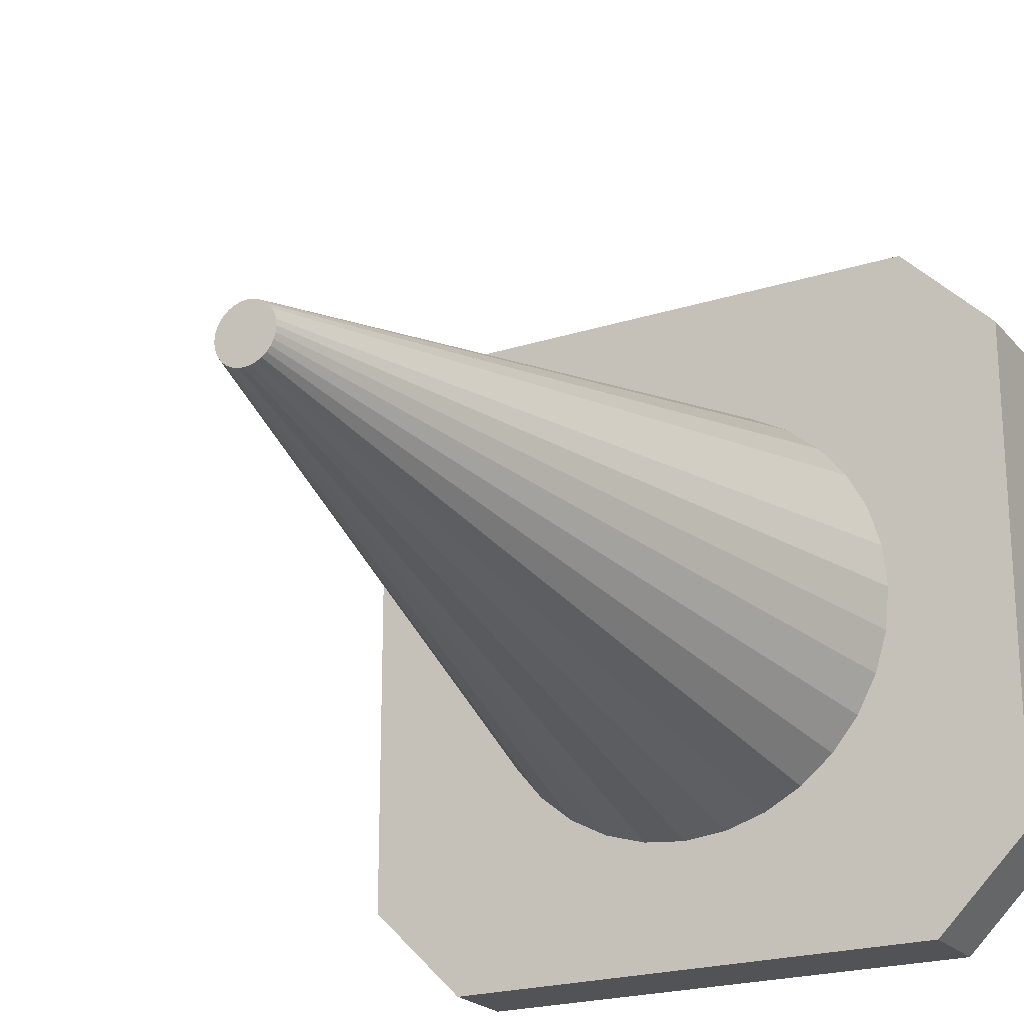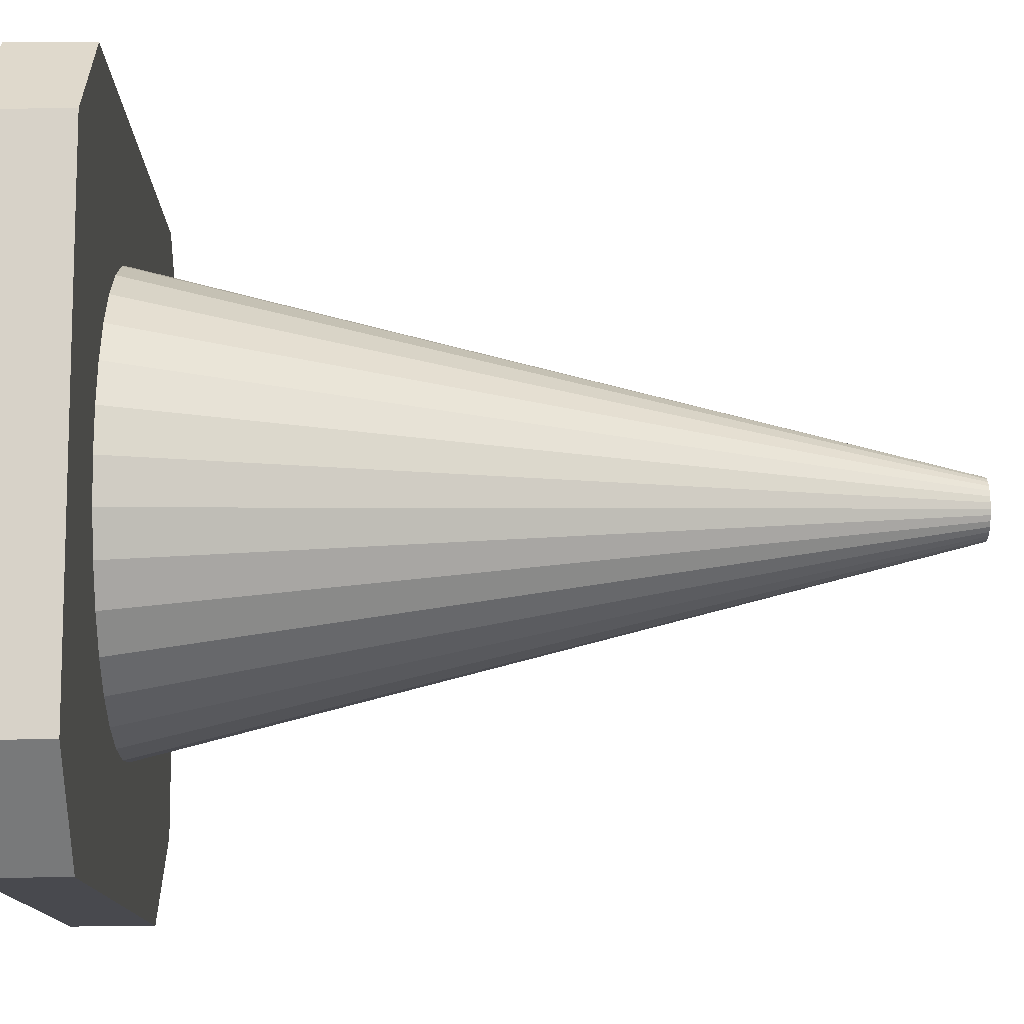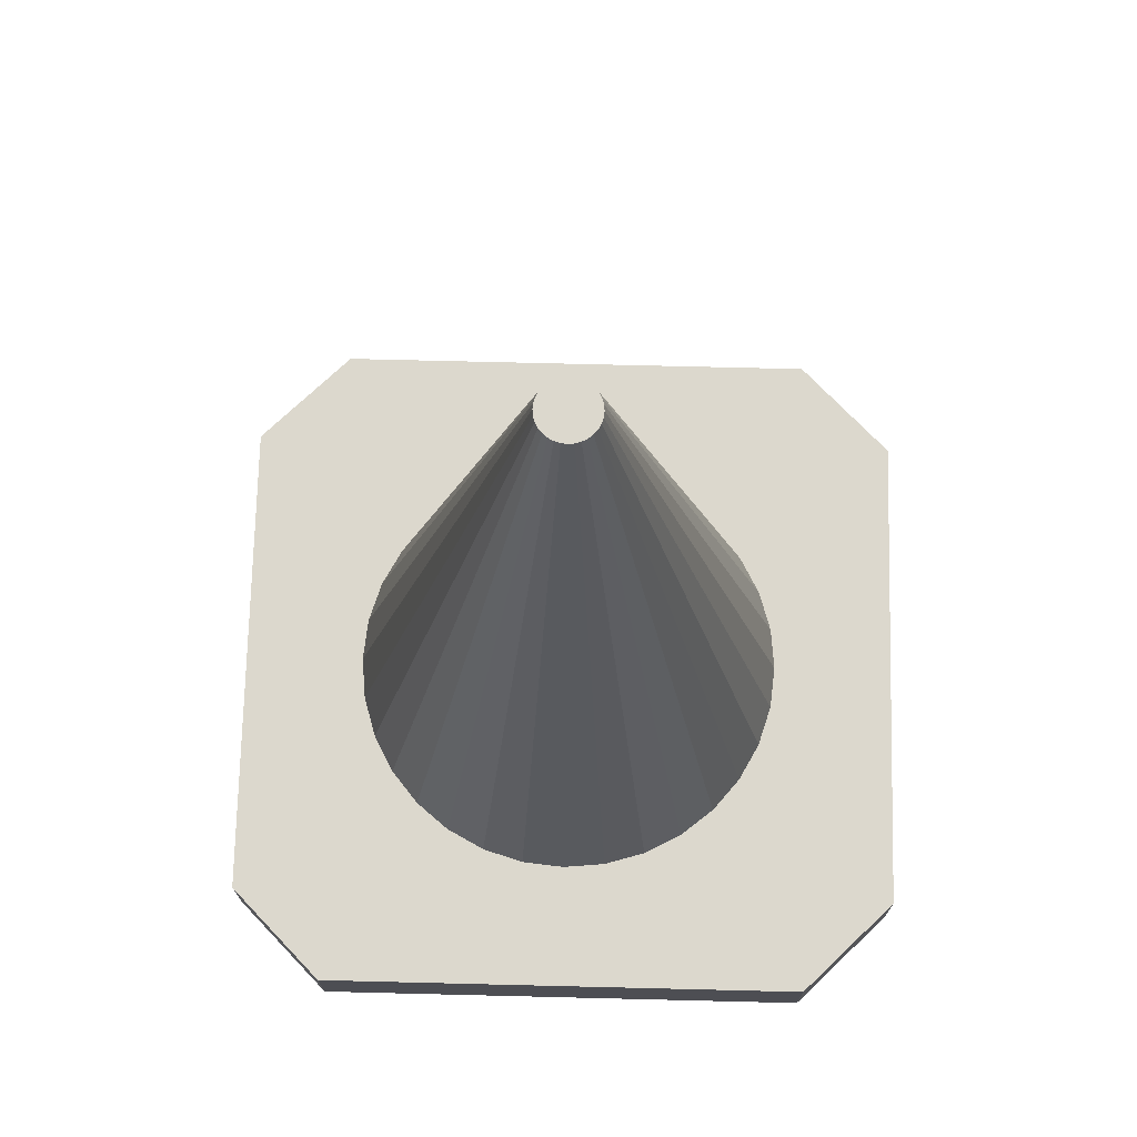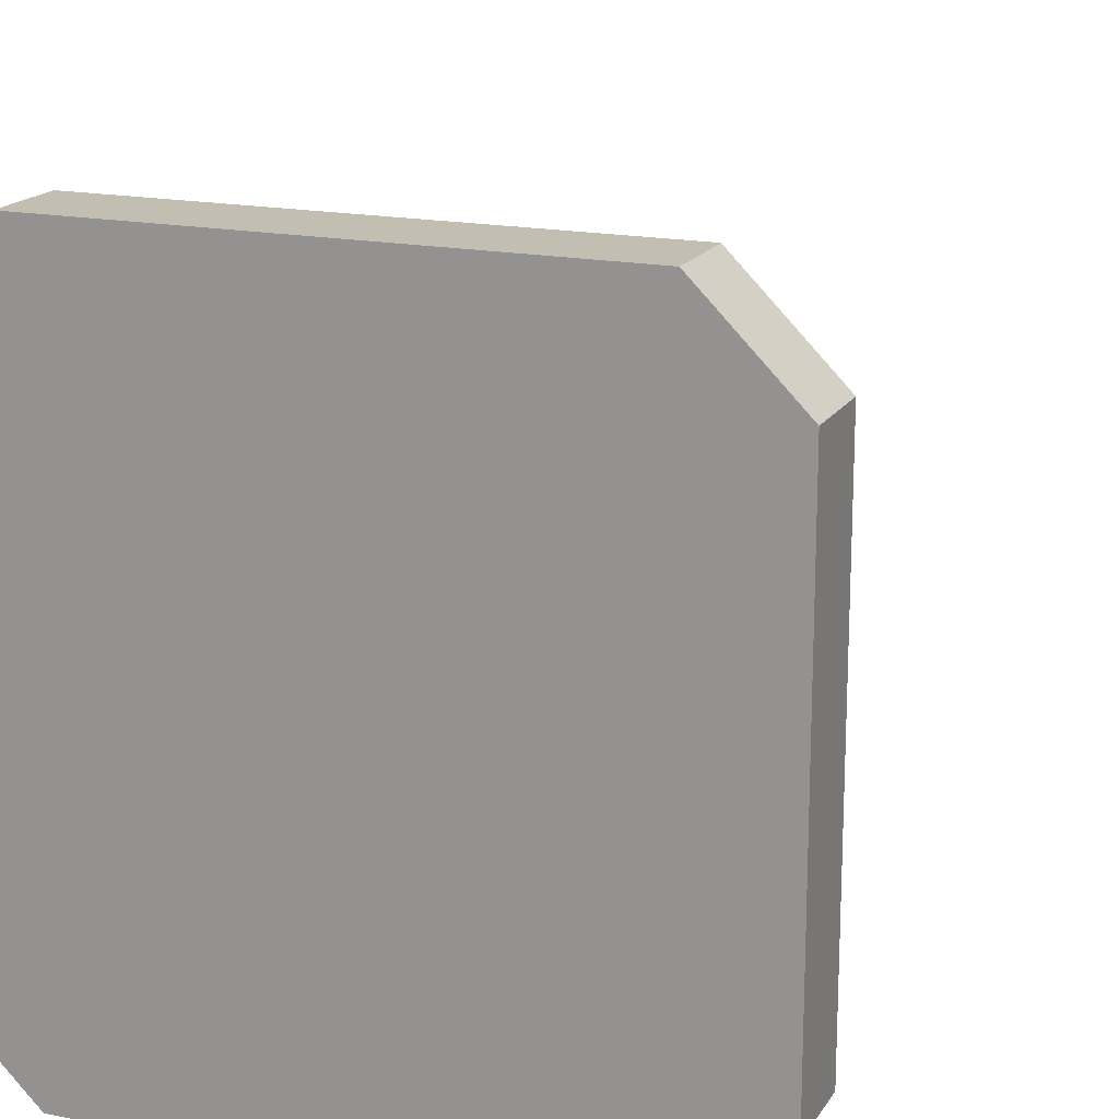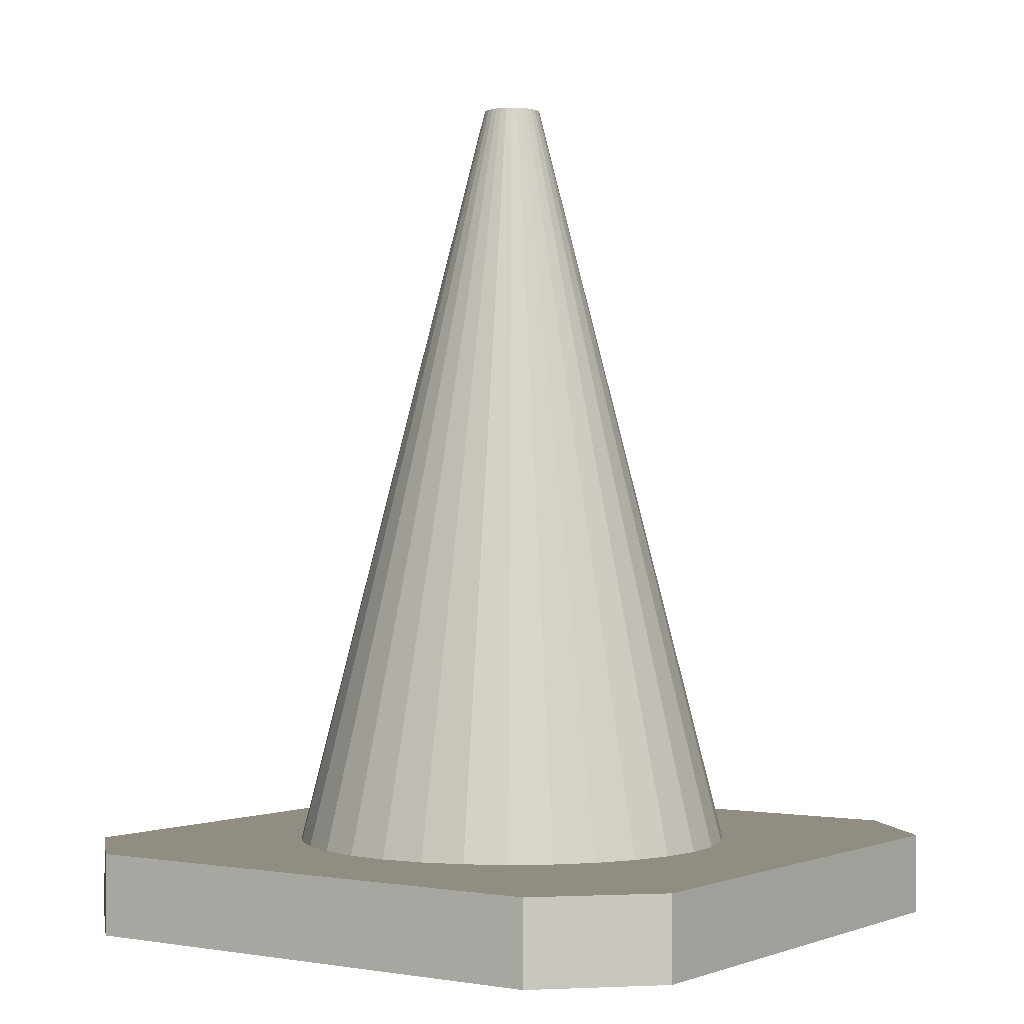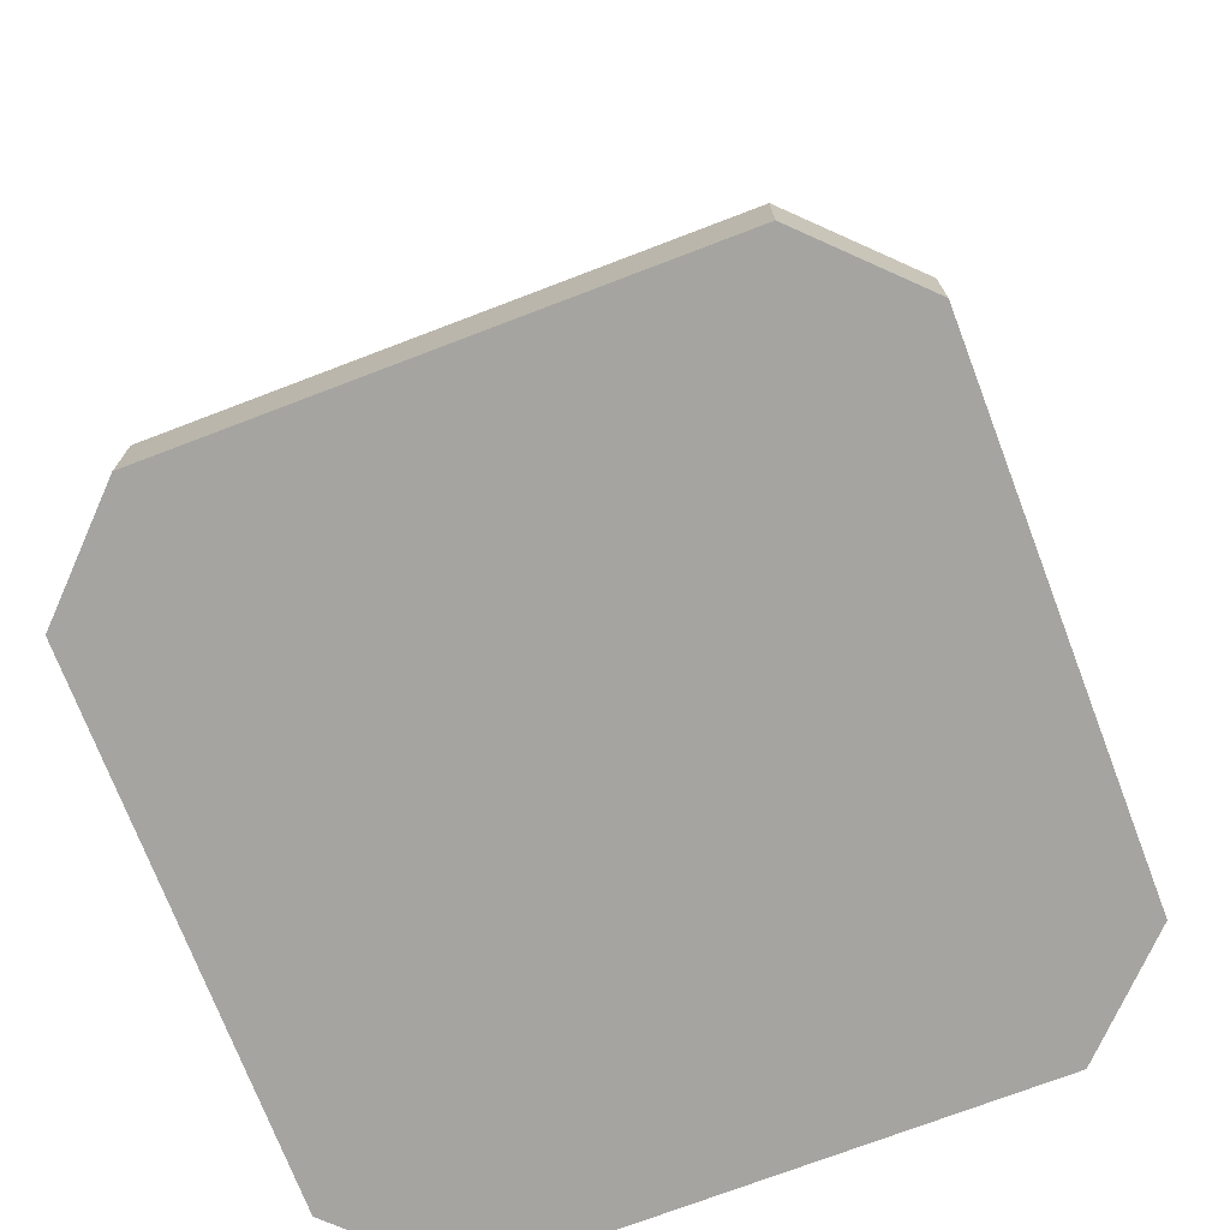
<metadata>
{"format":"obj","ext":"obj","renderer":"f3d","projection":"perspective","resolution":1024,"background":"white","views":[{"elev":-21.9,"azim":-150.9,"up":"+Z"},{"elev":77.3,"azim":89.7,"up":"+Z"},{"elev":72.6,"azim":1.4,"up":"+Y"},{"elev":17.4,"azim":21.9,"up":"+Z"},{"elev":-0.7,"azim":-145.3,"up":"+Y"},{"elev":-73.3,"azim":110.9,"up":"+Y"}]}
</metadata>
<code>
g Cone
v 0 -0.4625 -0.2
v 0 0.2325 -0.025
v 0.03902 -0.4625 -0.1962
v 0.004877 0.2325 -0.02452
v 0.07654 -0.4625 -0.1848
v 0.009567 0.2325 -0.0231
v 0.1111 -0.4625 -0.1663
v 0.01389 0.2325 -0.02079
v 0.1414 -0.4625 -0.1414
v 0.01768 0.2325 -0.01768
v 0.1663 -0.4625 -0.1111
v 0.02079 0.2325 -0.01389
v 0.1848 -0.4625 -0.07654
v 0.0231 0.2325 -0.009567
v 0.1962 -0.4625 -0.03902
v 0.02452 0.2325 -0.004877
v 0.2 -0.4625 -0
v 0.025 0.2325 -0
v 0.1962 -0.4625 0.03902
v 0.02452 0.2325 0.004877
v 0.1848 -0.4625 0.07654
v 0.0231 0.2325 0.009567
v 0.1663 -0.4625 0.1111
v 0.02079 0.2325 0.01389
v 0.1414 -0.4625 0.1414
v 0.01768 0.2325 0.01768
v 0.1111 -0.4625 0.1663
v 0.01389 0.2325 0.02079
v 0.07654 -0.4625 0.1848
v 0.009567 0.2325 0.0231
v 0.03902 -0.4625 0.1962
v 0.004877 0.2325 0.02452
v -0 -0.4625 0.2
v -0 0.2325 0.025
v -0.03902 -0.4625 0.1962
v -0.004877 0.2325 0.02452
v -0.07654 -0.4625 0.1848
v -0.009567 0.2325 0.0231
v -0.1111 -0.4625 0.1663
v -0.01389 0.2325 0.02079
v -0.1414 -0.4625 0.1414
v -0.01768 0.2325 0.01768
v -0.1663 -0.4625 0.1111
v -0.02079 0.2325 0.01389
v -0.1848 -0.4625 0.07654
v -0.0231 0.2325 0.009567
v -0.1962 -0.4625 0.03902
v -0.02452 0.2325 0.004877
v -0.2 -0.4625 -0
v -0.025 0.2325 -0
v -0.1962 -0.4625 -0.03902
v -0.02452 0.2325 -0.004877
v -0.1848 -0.4625 -0.07654
v -0.0231 0.2325 -0.009567
v -0.1663 -0.4625 -0.1111
v -0.02079 0.2325 -0.01389
v -0.1414 -0.4625 -0.1414
v -0.01768 0.2325 -0.01768
v -0.1111 -0.4625 -0.1663
v -0.01389 0.2325 -0.02079
v -0.07654 -0.4625 -0.1848
v -0.009567 0.2325 -0.0231
v -0.03902 -0.4625 -0.1962
v -0.004877 0.2325 -0.02452
f 1 4 3
f 4 5 3
f 5 8 7
f 7 10 9
f 9 12 11
f 12 13 11
f 13 16 15
f 15 18 17
f 18 19 17
f 20 21 19
f 22 23 21
f 24 25 23
f 25 28 27
f 28 29 27
f 30 31 29
f 31 34 33
f 33 36 35
f 35 38 37
f 37 40 39
f 39 42 41
f 41 44 43
f 44 45 43
f 46 47 45
f 47 50 49
f 50 51 49
f 52 53 51
f 54 55 53
f 56 57 55
f 58 59 57
f 60 61 59
f 38 22 6
f 62 63 61
f 64 1 63
f 1 2 4
f 4 6 5
f 5 6 8
f 7 8 10
f 9 10 12
f 12 14 13
f 13 14 16
f 15 16 18
f 18 20 19
f 20 22 21
f 22 24 23
f 24 26 25
f 25 26 28
f 28 30 29
f 30 32 31
f 31 32 34
f 33 34 36
f 35 36 38
f 37 38 40
f 39 40 42
f 41 42 44
f 44 46 45
f 46 48 47
f 47 48 50
f 50 52 51
f 52 54 53
f 54 56 55
f 56 58 57
f 58 60 59
f 60 62 61
f 6 4 2
f 2 64 6
f 62 60 58
f 58 56 54
f 54 52 50
f 50 48 54
f 46 44 42
f 42 40 46
f 38 36 34
f 34 32 30
f 30 28 22
f 26 24 22
f 22 20 18
f 18 16 22
f 14 12 10
f 10 8 14
f 6 64 62
f 62 58 54
f 54 48 46
f 46 40 38
f 38 34 22
f 28 26 22
f 22 16 14
f 14 8 6
f 6 62 54
f 54 46 38
f 34 30 22
f 22 14 6
f 6 54 38
f 62 64 63
f 64 2 1
g Cylinder
v 0.218 -0.5 -0.3
v 0.218 -0.43 -0.3
v 0.3 -0.5 -0.218
v 0.3 -0.43 -0.218
v 0.3 -0.5 0.218
v 0.3 -0.43 0.218
v 0.218 -0.5 0.3
v 0.218 -0.43 0.3
v -0.218 -0.5 0.3
v -0.218 -0.43 0.3
v -0.3 -0.5 0.218
v -0.3 -0.43 0.218
v -0.3 -0.5 -0.218
v -0.3 -0.43 -0.218
v -0.218 -0.5 -0.3
v -0.218 -0.43 -0.3
f 66 79 80
f 66 67 65
f 70 67 68
f 70 71 69
f 74 71 72
f 74 75 73
f 78 75 76
f 78 79 77
f 76 72 80
f 71 75 79
f 66 65 79
f 66 68 67
f 70 69 67
f 70 72 71
f 74 73 71
f 74 76 75
f 78 77 75
f 78 80 79
f 68 66 80
f 80 78 76
f 76 74 72
f 72 70 68
f 68 80 72
f 79 65 67
f 67 69 71
f 71 73 75
f 75 77 79
f 79 67 71

</code>
